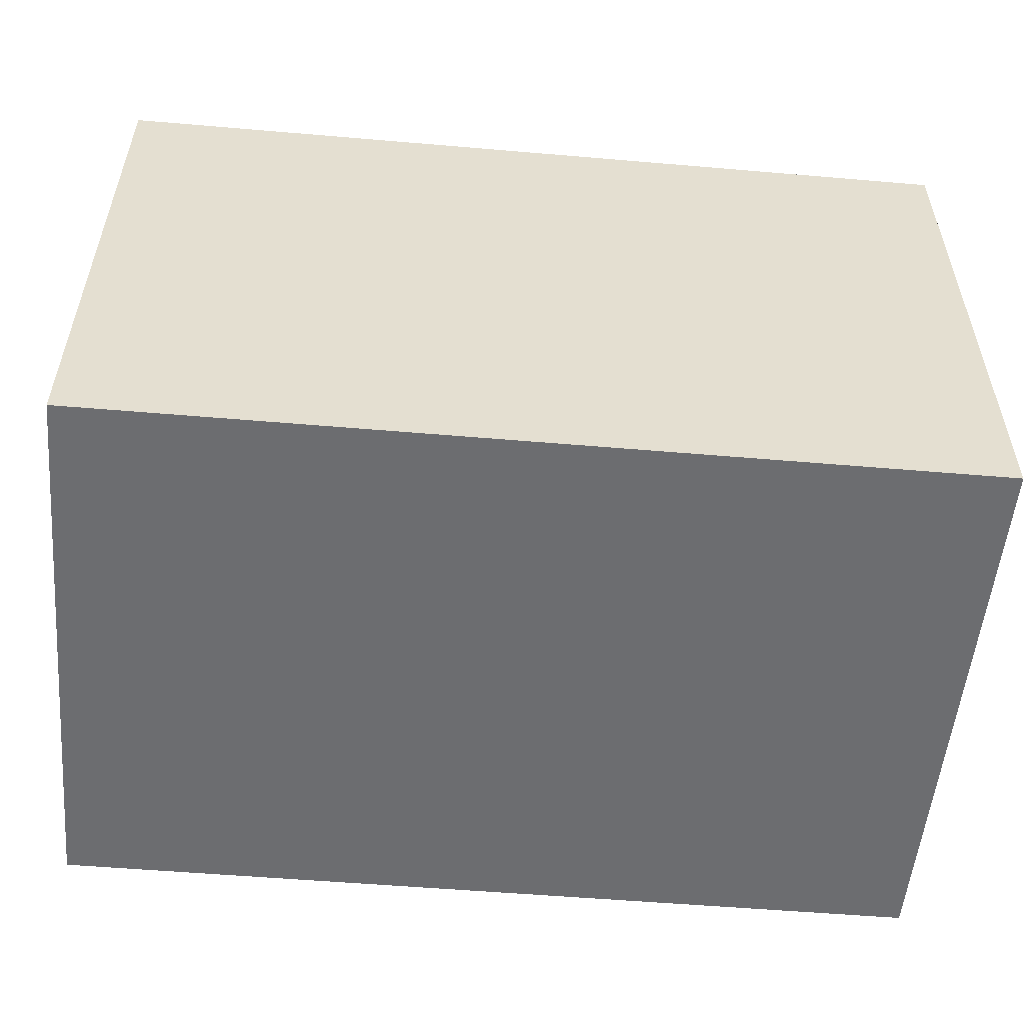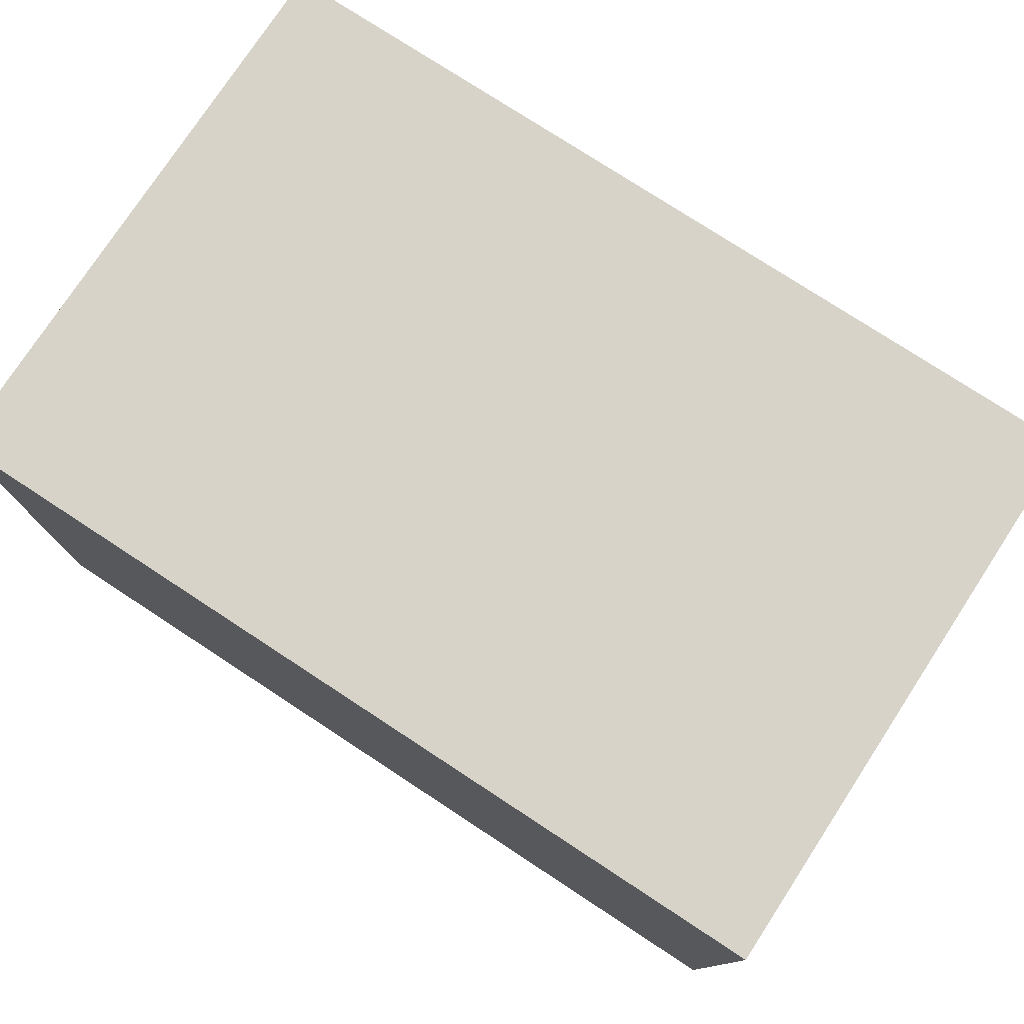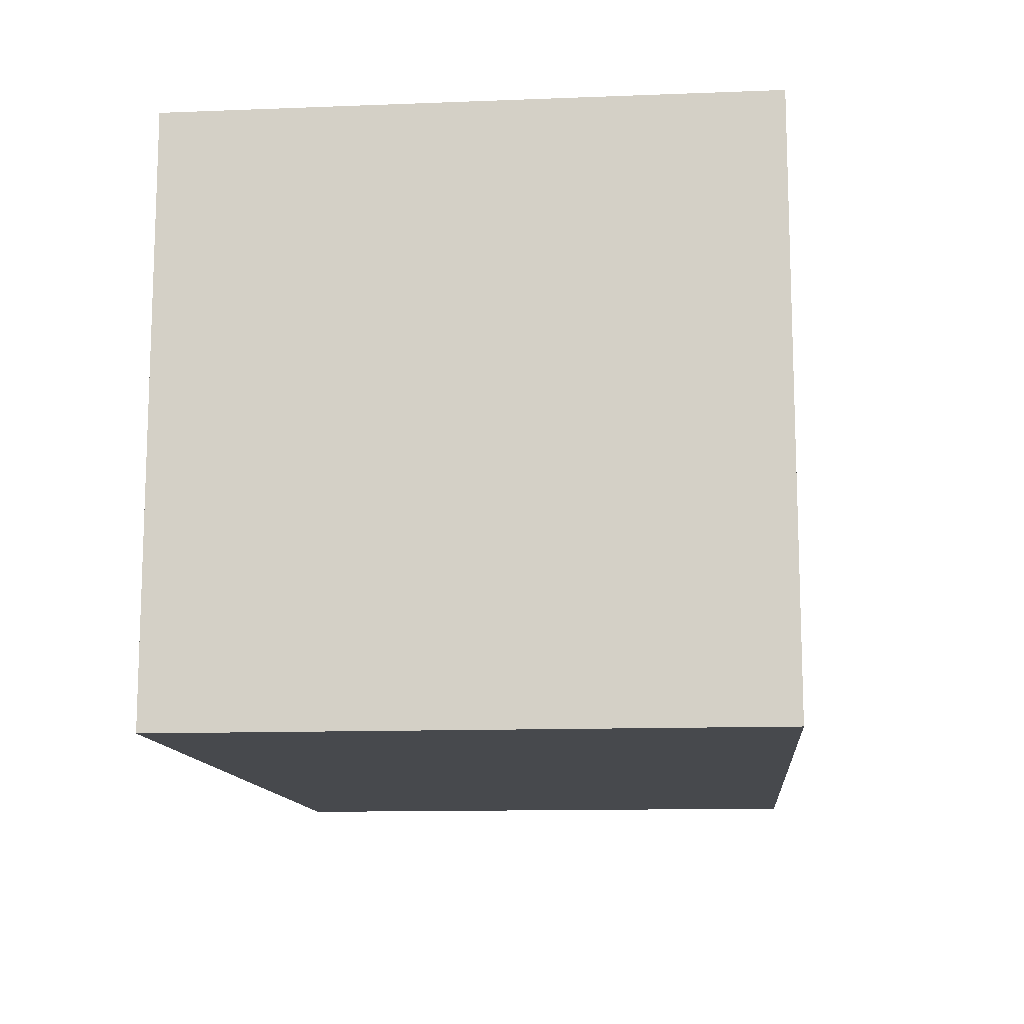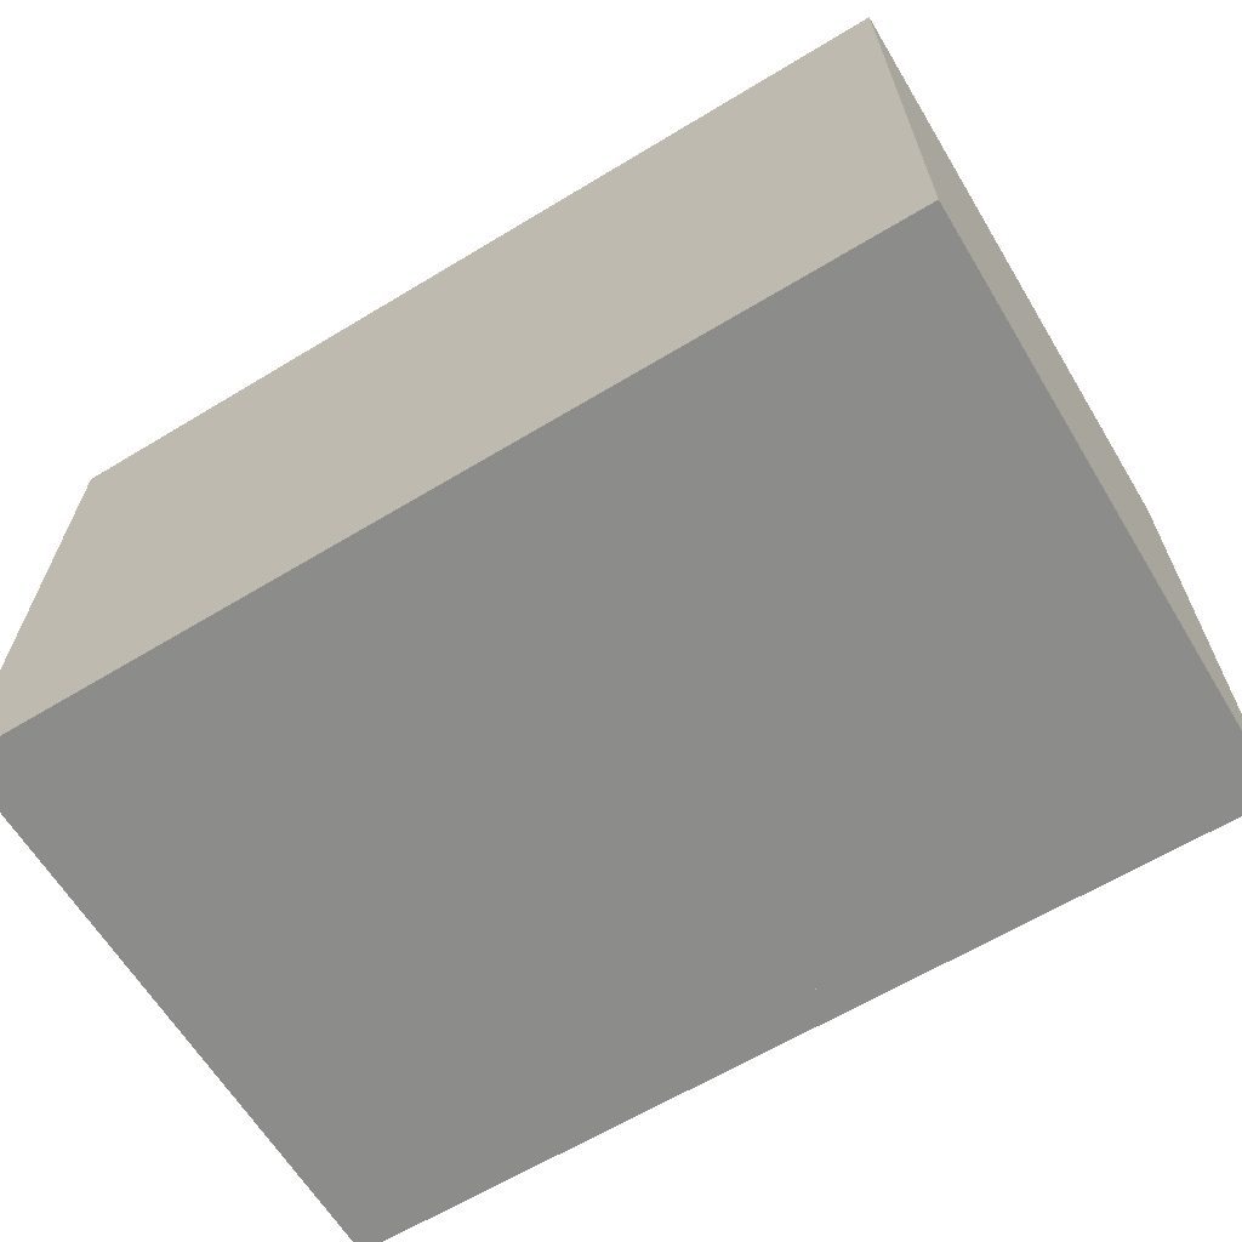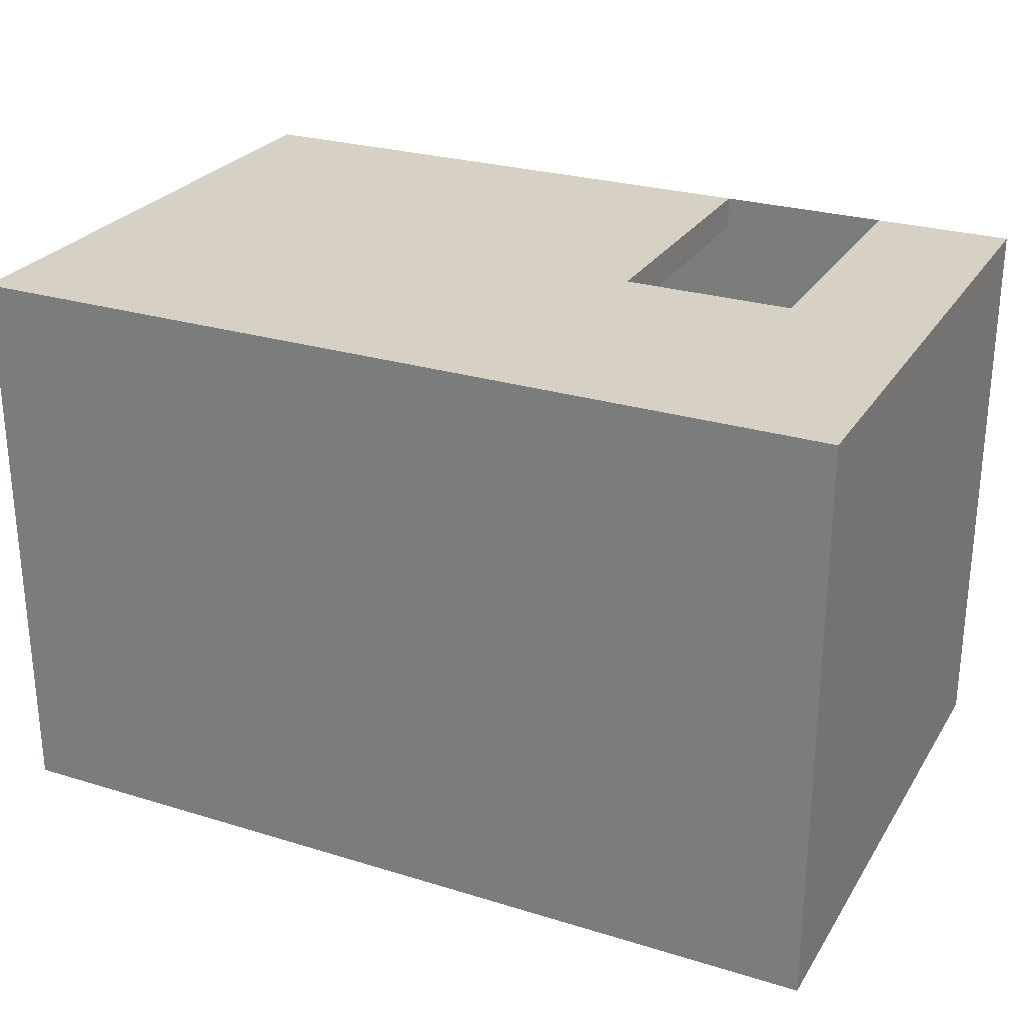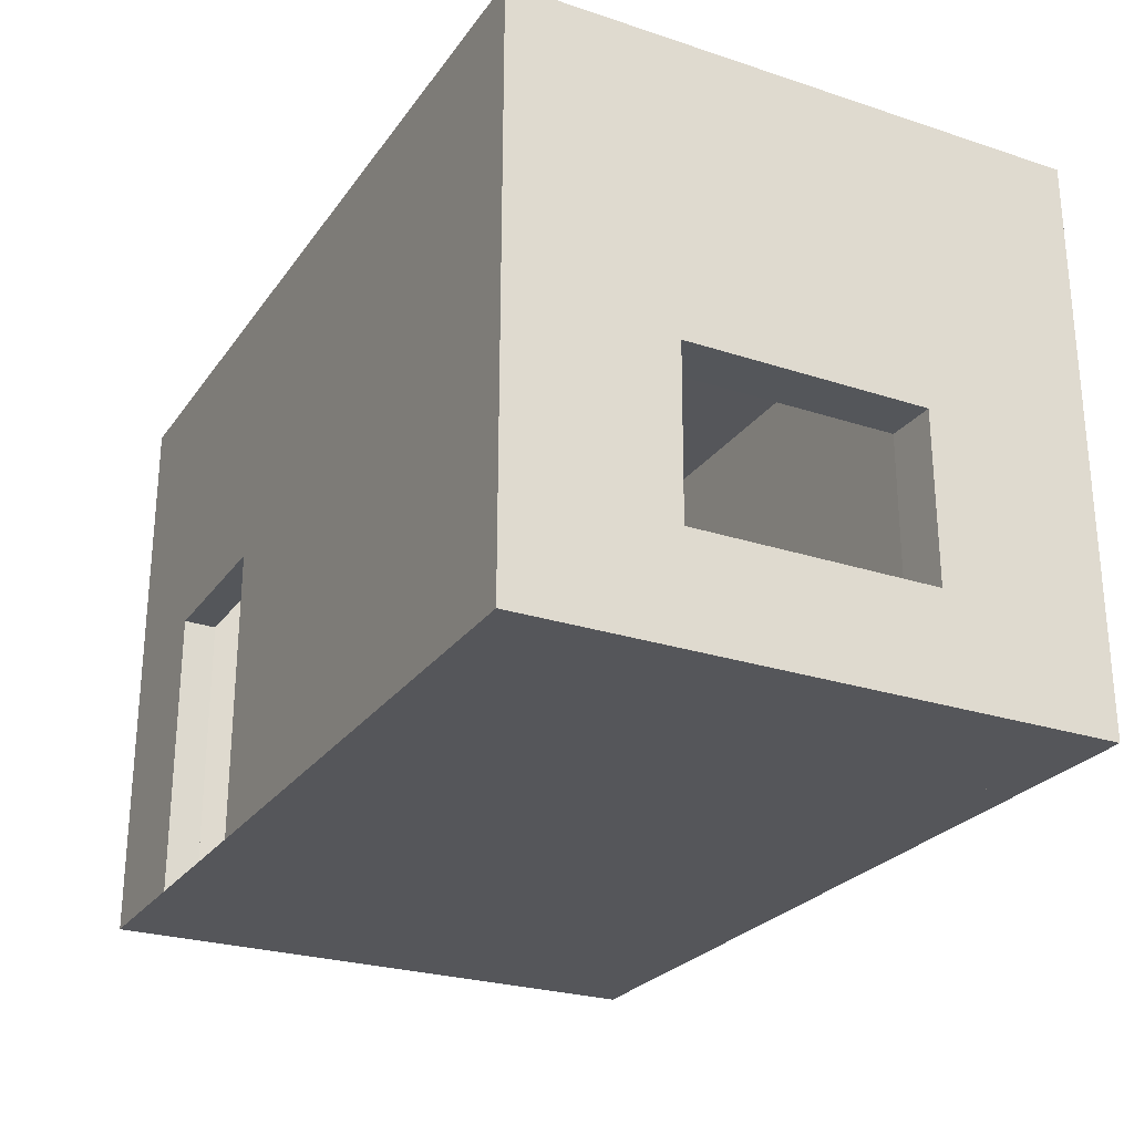
<metadata>
{"format":"obj","ext":"obj","renderer":"f3d","projection":"perspective","resolution":1024,"background":"white","views":[{"elev":-54.0,"azim":174.8,"up":"+Y"},{"elev":77.0,"azim":-146.8,"up":"+Y"},{"elev":-12.4,"azim":-84.8,"up":"+Y"},{"elev":-64.1,"azim":-148.7,"up":"+Y"},{"elev":26.6,"azim":-154.4,"up":"+Z"},{"elev":-25.9,"azim":62.5,"up":"+Y"}]}
</metadata>
<code>
o Cube
v 6.739 0.02926 -4.398
v 6.739 0.02926 4.398
v -6.739 0.02926 4.398
v -6.739 0.02926 -4.398
v 6.739 8.825 -4.398
v 6.739 8.825 4.398
v -6.739 8.825 4.398
v -6.739 8.825 -4.398
v 5.961 0.02926 -3.89
v 5.961 0.02926 3.89
v -5.961 0.02926 3.89
v -5.961 0.02926 -3.89
v 5.961 8.318 -3.89
v 5.961 8.318 3.89
v -5.961 8.318 3.89
v -5.961 8.318 -3.89
v -4.628 0.02926 -3.89
v -4.628 0.02926 3.89
v -1.986 0.02926 -3.89
v -1.986 0.02926 3.89
v -4.608 0.02926 4.398
v -1.981 0.02926 4.398
v -4.628 4.481 3.89
v -1.986 4.481 3.89
v -4.608 4.478 4.398
v -1.981 4.478 4.398
v 5.961 5.459 -3.89
v 5.961 5.459 3.89
v 5.961 2.879 -3.89
v 5.961 2.879 3.89
v 5.961 4.218 1.932
v 5.961 1.638 1.932
v 6.739 1.634 1.939
v 6.739 4.215 1.917
v 6.739 4.215 -1.79
v -5.961 8.318 1.932
v 5.961 8.318 1.932
v 6.739 1.634 -1.79
v -5.961 8.318 -1.774
v 5.961 4.218 -1.774
v 5.961 1.638 -1.774
v 5.961 8.318 -1.774
f 8 7 6
f 4 8 5
f 3 7 8
f 39 16 13
f 19 27 16
f 36 15 11
f 30 10 20
f 15 36 37
f 17 12 11
f 11 18 17
f 4 19 17
f 9 19 20
f 19 18 20
f 18 19 17
f 20 10 9
f 20 18 21
f 26 24 20
f 24 26 25
f 25 21 18
f 42 13 27
f 40 27 29
f 10 32 41
f 25 26 7
f 28 14 37
f 6 2 34
f 38 33 2
f 30 28 31
f 36 39 42
f 31 37 42
f 34 31 40
f 35 40 41
f 41 32 33
f 32 31 34
f 5 8 6
f 1 4 5
f 4 3 8
f 42 39 13
f 16 12 17
f 27 13 16
f 23 18 11
f 9 29 19
f 17 19 16
f 19 29 27
f 11 12 39
f 12 16 39
f 36 11 39
f 24 30 20
f 23 11 15
f 14 15 37
f 24 23 15
f 28 24 14
f 28 30 24
f 24 15 14
f 3 11 21
f 20 10 22
f 10 2 22
f 9 1 2
f 11 3 4
f 10 9 2
f 12 11 4
f 22 20 21
f 1 19 4
f 12 4 17
f 1 9 19
f 11 18 21
f 22 26 20
f 23 24 25
f 23 25 18
f 40 42 27
f 41 40 29
f 41 29 9
f 10 30 32
f 41 9 10
f 7 26 6
f 21 25 3
f 26 22 2
f 31 28 37
f 25 7 3
f 26 2 6
f 5 6 35
f 2 33 34
f 1 38 2
f 6 34 35
f 38 1 35
f 32 30 31
f 1 5 35
f 37 36 42
f 40 31 42
f 35 34 40
f 38 35 41
f 38 41 33
f 33 32 34

</code>
